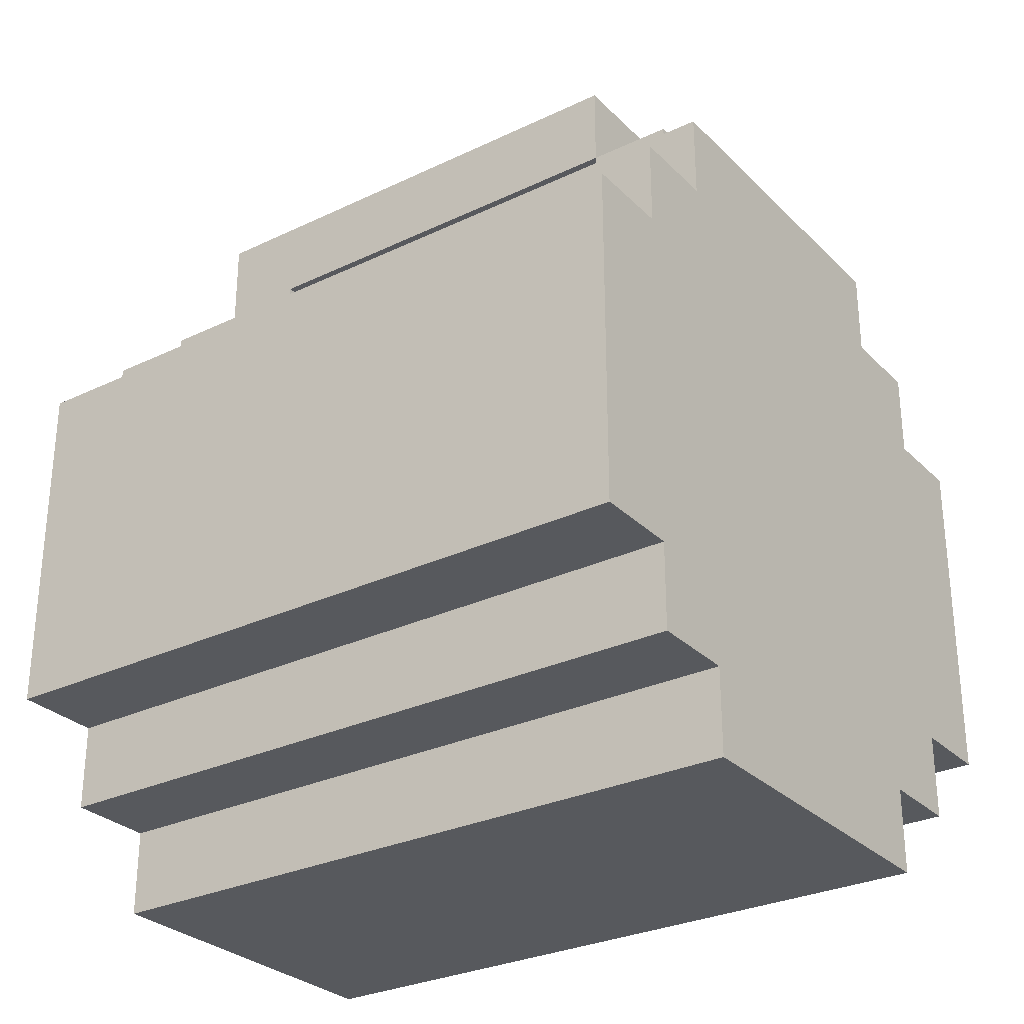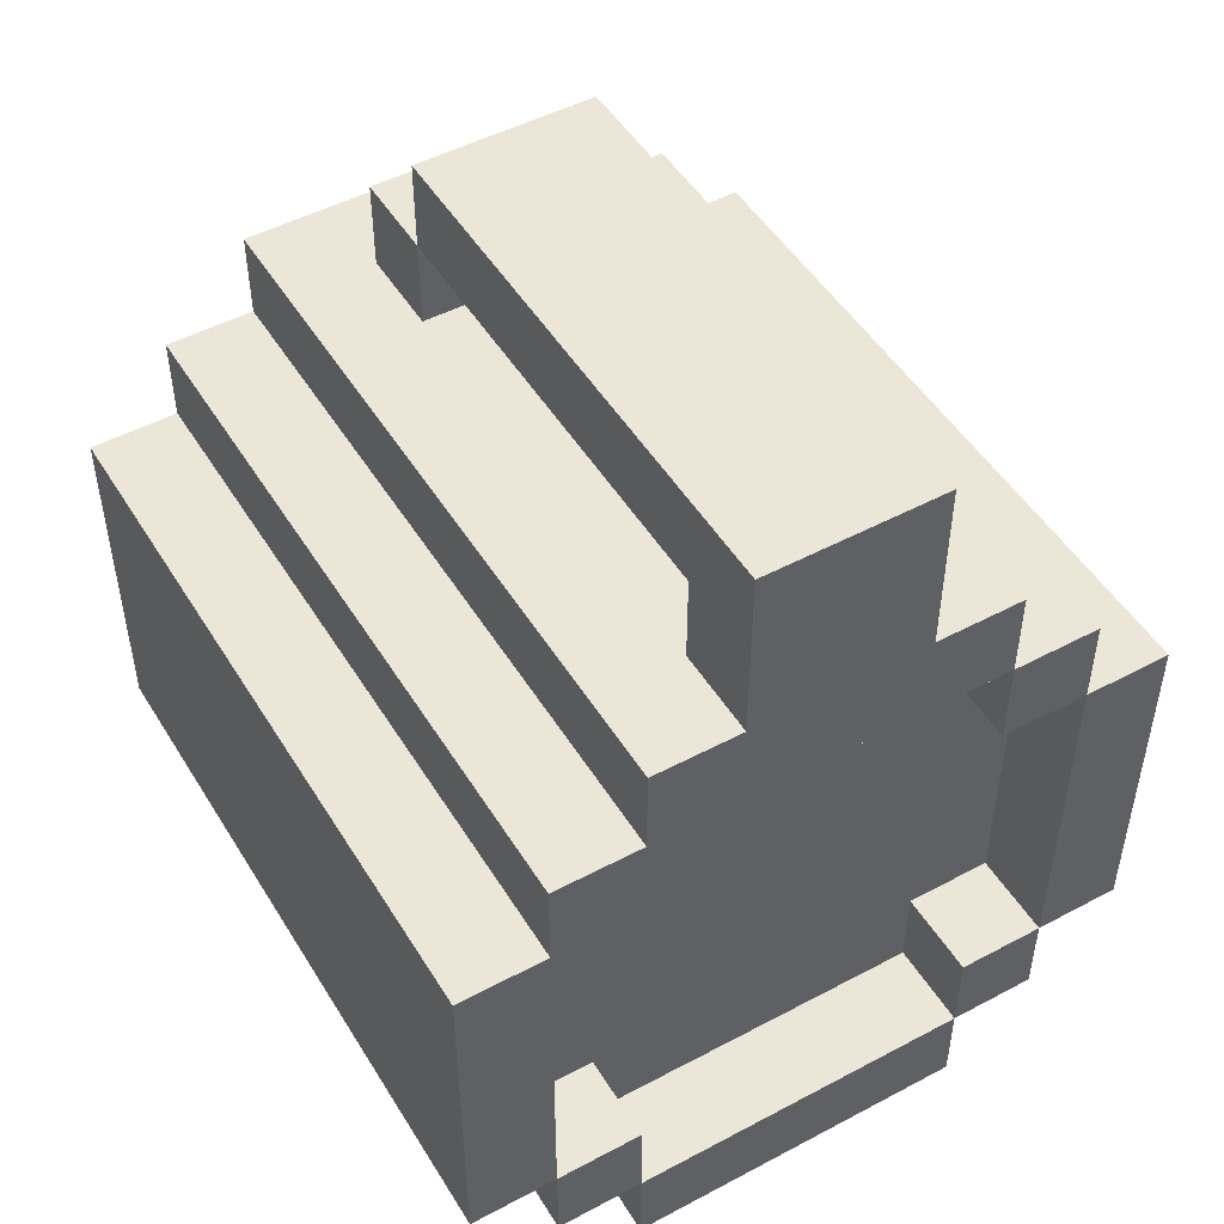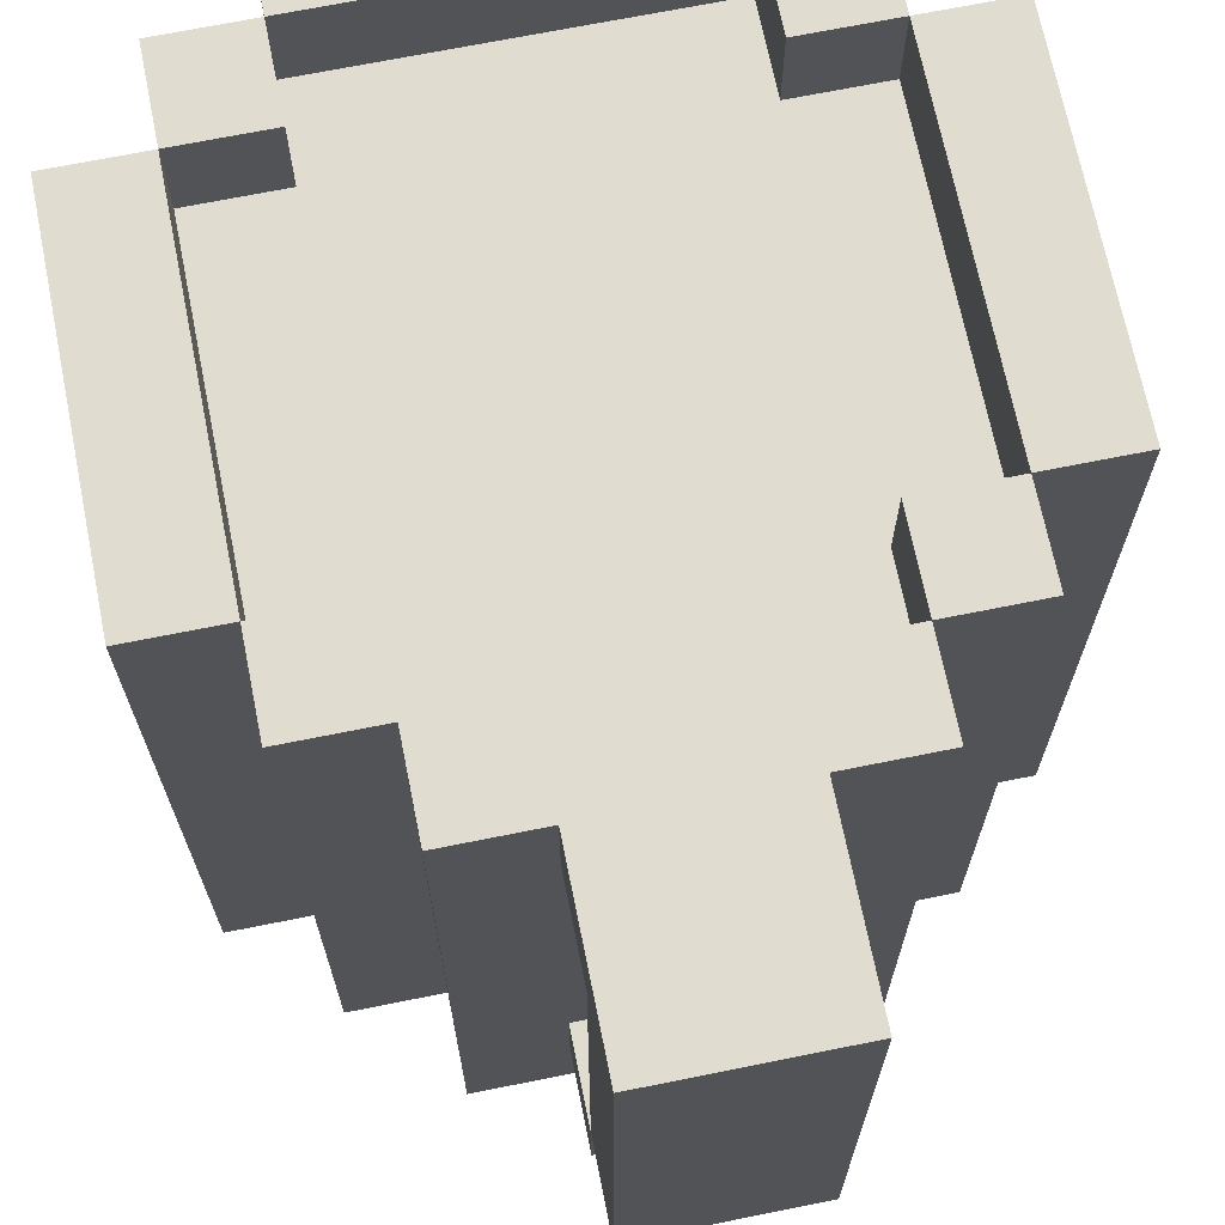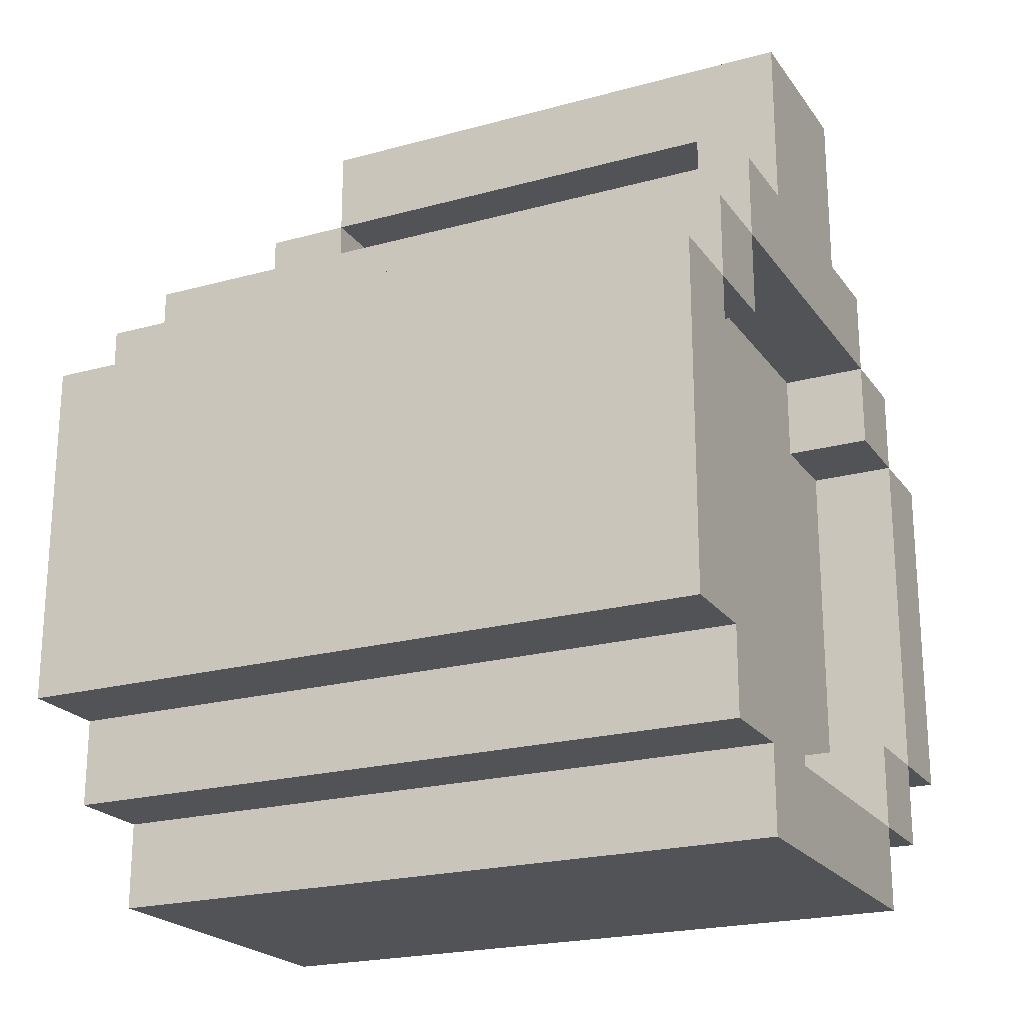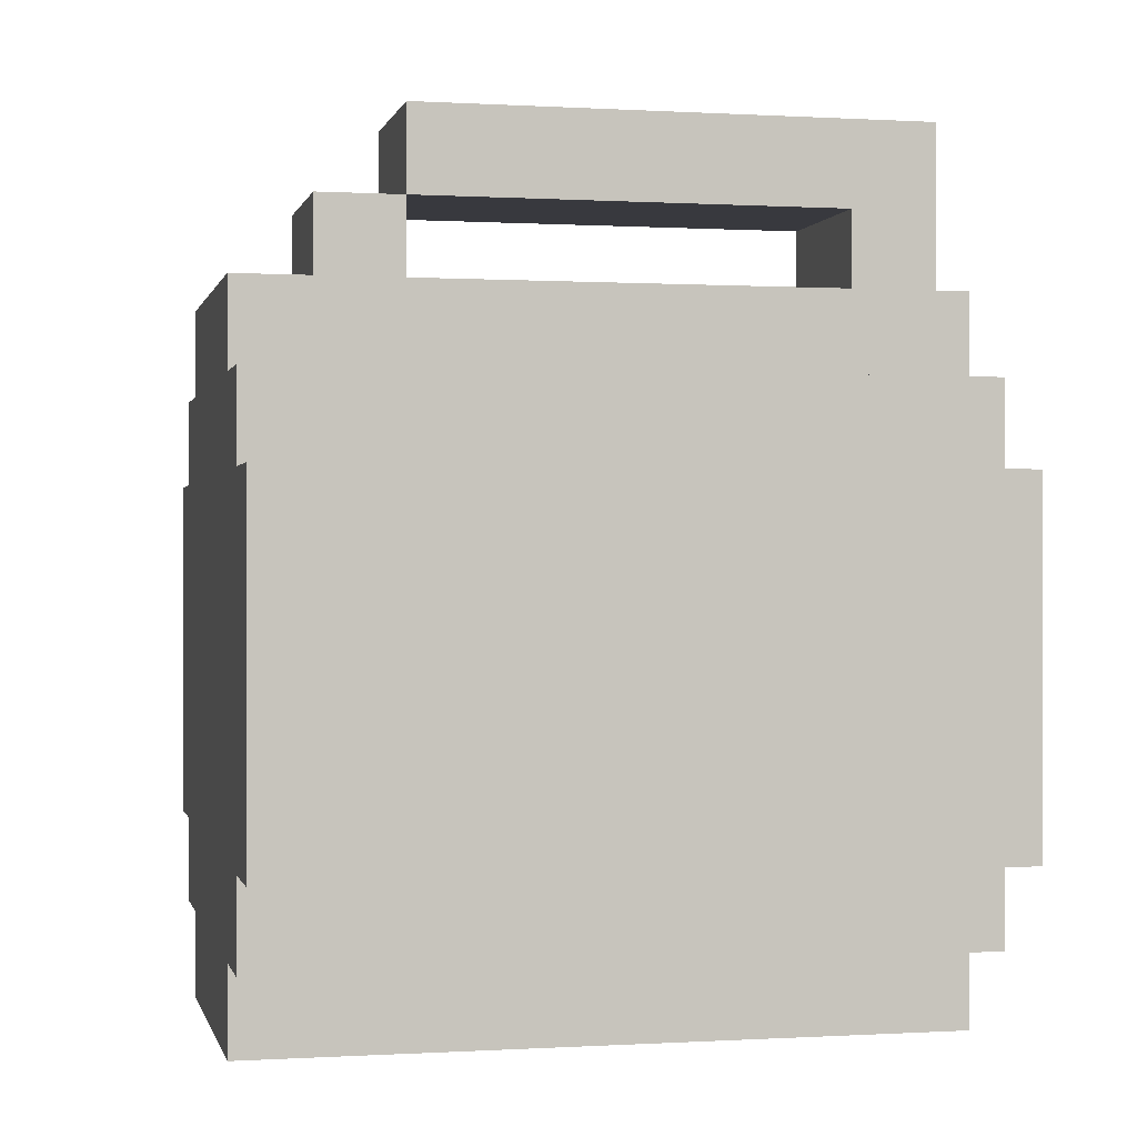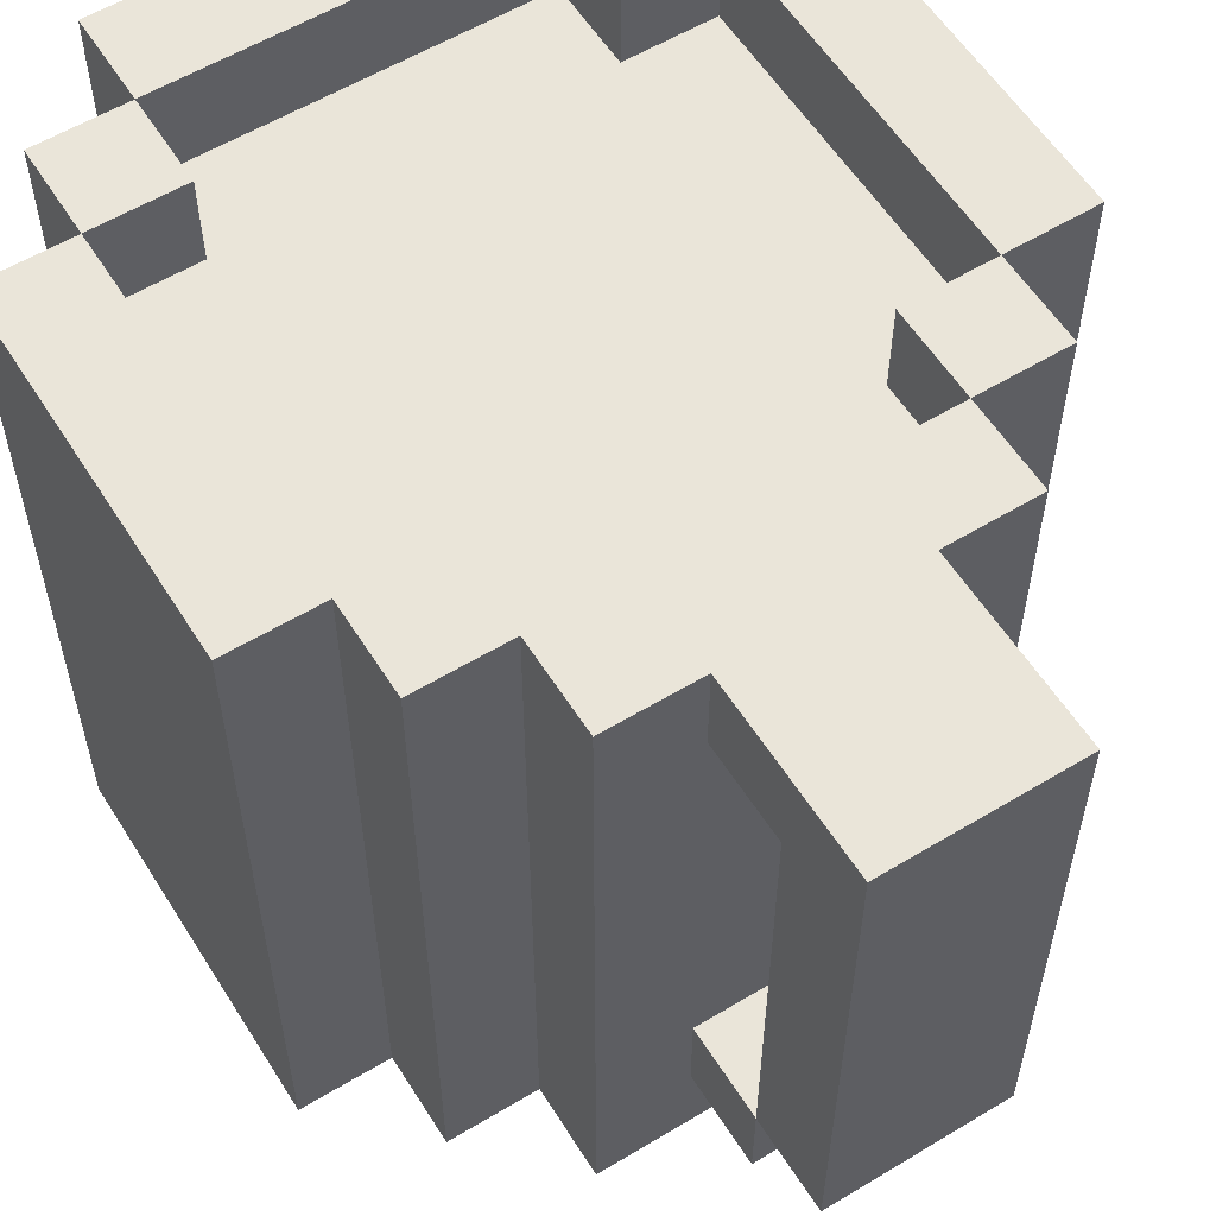
<metadata>
{"format":"obj","ext":"obj","renderer":"f3d","projection":"perspective","resolution":1024,"background":"white","views":[{"elev":-29.2,"azim":-54.7,"up":"+Z"},{"elev":49.3,"azim":149.5,"up":"+Z"},{"elev":69.4,"azim":-11.4,"up":"+Y"},{"elev":-21.7,"azim":115.8,"up":"+Z"},{"elev":0.0,"azim":77.3,"up":"+Z"},{"elev":57.8,"azim":-32.0,"up":"+Y"}]}
</metadata>
<code>
o cube
v 0.09375 0.4375 0.09375
v 0.09375 0.4375 -0.09375
v 0.09375 0.375 0.09375
v 0.09375 0.375 -0.09375
v -0.09375 0.4375 -0.09375
v -0.09375 0.4375 0.09375
v -0.09375 0.375 -0.09375
v -0.09375 0.375 0.09375
f 1 3 2
f 3 4 2
f 5 7 6
f 7 8 6
f 5 6 2
f 6 1 2
f 8 7 3
f 7 4 3
f 6 8 1
f 8 3 1
f 2 4 5
f 4 7 5
o cube
v 0.09375 0.5938 0.0625
v 0.09375 0.5938 -0.0625
v 0.09375 0.5625 0.0625
v 0.09375 0.5625 -0.0625
v -0.09375 0.5938 -0.0625
v -0.09375 0.5938 0.0625
v -0.09375 0.5625 -0.0625
v -0.09375 0.5625 0.0625
f 9 11 10
f 11 12 10
f 13 15 14
f 15 16 14
f 13 14 10
f 14 9 10
f 16 15 11
f 15 12 11
f 14 16 9
f 16 11 9
f 10 12 13
f 12 15 13
o cube
v 0.0625 0.5938 0.09375
v 0.0625 0.5938 0.0625
v 0.0625 0.5625 0.09375
v 0.0625 0.5625 0.0625
v -0.0625 0.5938 0.0625
v -0.0625 0.5938 0.09375
v -0.0625 0.5625 0.0625
v -0.0625 0.5625 0.09375
f 17 19 18
f 19 20 18
f 21 23 22
f 23 24 22
f 21 22 18
f 22 17 18
f 24 23 19
f 23 20 19
f 22 24 17
f 24 19 17
f 18 20 21
f 20 23 21
o cube
v 0.0625 0.5938 -0.0625
v 0.0625 0.5938 -0.09375
v 0.0625 0.5625 -0.0625
v 0.0625 0.5625 -0.09375
v -0.0625 0.5938 -0.09375
v -0.0625 0.5938 -0.0625
v -0.0625 0.5625 -0.09375
v -0.0625 0.5625 -0.0625
f 25 27 26
f 27 28 26
f 29 31 30
f 31 32 30
f 29 30 26
f 30 25 26
f 32 31 27
f 31 28 27
f 30 32 25
f 32 27 25
f 26 28 29
f 28 31 29
o cube
v 0.0625 0.625 -0.09375
v 0.0625 0.625 -0.125
v 0.0625 0.375 -0.09375
v 0.0625 0.375 -0.125
v -0.0625 0.625 -0.125
v -0.0625 0.625 -0.09375
v -0.0625 0.375 -0.125
v -0.0625 0.375 -0.09375
f 33 35 34
f 35 36 34
f 37 39 38
f 39 40 38
f 37 38 34
f 38 33 34
f 40 39 35
f 39 36 35
f 38 40 33
f 40 35 33
f 34 36 37
f 36 39 37
o cube
v 0.0625 0.625 0.125
v 0.0625 0.625 0.09375
v 0.0625 0.375 0.125
v 0.0625 0.375 0.09375
v -0.0625 0.625 0.09375
v -0.0625 0.625 0.125
v -0.0625 0.375 0.09375
v -0.0625 0.375 0.125
f 41 43 42
f 43 44 42
f 45 47 46
f 47 48 46
f 45 46 42
f 46 41 42
f 48 47 43
f 47 44 43
f 46 48 41
f 48 43 41
f 42 44 45
f 44 47 45
o cube
v -0.09375 0.625 0.0625
v -0.09375 0.625 -0.0625
v -0.09375 0.375 0.0625
v -0.09375 0.375 -0.0625
v -0.125 0.625 -0.0625
v -0.125 0.625 0.0625
v -0.125 0.375 -0.0625
v -0.125 0.375 0.0625
f 49 51 50
f 51 52 50
f 53 55 54
f 55 56 54
f 53 54 50
f 54 49 50
f 56 55 51
f 55 52 51
f 54 56 49
f 56 51 49
f 50 52 53
f 52 55 53
o cube
v 0.125 0.625 0.0625
v 0.125 0.625 -0.0625
v 0.125 0.375 0.0625
v 0.125 0.375 -0.0625
v 0.09375 0.625 -0.0625
v 0.09375 0.625 0.0625
v 0.09375 0.375 -0.0625
v 0.09375 0.375 0.0625
f 57 59 58
f 59 60 58
f 61 63 62
f 63 64 62
f 61 62 58
f 62 57 58
f 64 63 59
f 63 60 59
f 62 64 57
f 64 59 57
f 58 60 61
f 60 63 61
o cube
v -0.0625 0.625 0.09375
v -0.0625 0.625 0.0625
v -0.0625 0.4375 0.09375
v -0.0625 0.4375 0.0625
v -0.09375 0.625 0.0625
v -0.09375 0.625 0.09375
v -0.09375 0.4375 0.0625
v -0.09375 0.4375 0.09375
f 65 67 66
f 67 68 66
f 69 71 70
f 71 72 70
f 69 70 66
f 70 65 66
f 72 71 67
f 71 68 67
f 70 72 65
f 72 67 65
f 66 68 69
f 68 71 69
o cube
v 0.09375 0.625 0.09375
v 0.09375 0.625 0.0625
v 0.09375 0.4375 0.09375
v 0.09375 0.4375 0.0625
v 0.0625 0.625 0.0625
v 0.0625 0.625 0.09375
v 0.0625 0.4375 0.0625
v 0.0625 0.4375 0.09375
f 73 75 74
f 75 76 74
f 77 79 78
f 79 80 78
f 77 78 74
f 78 73 74
f 80 79 75
f 79 76 75
f 78 80 73
f 80 75 73
f 74 76 77
f 76 79 77
o cube
v 0.03125 0.625 0.1875
v 0.03125 0.625 0.1562
v 0.03125 0.4375 0.1875
v 0.03125 0.4375 0.1562
v -0.03125 0.625 0.1562
v -0.03125 0.625 0.1875
v -0.03125 0.4375 0.1562
v -0.03125 0.4375 0.1875
f 81 83 82
f 83 84 82
f 85 87 86
f 87 88 86
f 85 86 82
f 86 81 82
f 88 87 83
f 87 84 83
f 86 88 81
f 88 83 81
f 82 84 85
f 84 87 85
o cube
v 0.03125 0.625 0.1562
v 0.03125 0.625 0.125
v 0.03125 0.5938 0.1562
v 0.03125 0.5938 0.125
v -0.03125 0.625 0.125
v -0.03125 0.625 0.1562
v -0.03125 0.5938 0.125
v -0.03125 0.5938 0.1562
f 89 91 90
f 91 92 90
f 93 95 94
f 95 96 94
f 93 94 90
f 94 89 90
f 96 95 91
f 95 92 91
f 94 96 89
f 96 91 89
f 90 92 93
f 92 95 93
o cube
v 0.03125 0.4375 0.1562
v 0.03125 0.4375 0.125
v 0.03125 0.4062 0.1562
v 0.03125 0.4062 0.125
v -0.03125 0.4375 0.125
v -0.03125 0.4375 0.1562
v -0.03125 0.4062 0.125
v -0.03125 0.4062 0.1562
f 97 99 98
f 99 100 98
f 101 103 102
f 103 104 102
f 101 102 98
f 102 97 98
f 104 103 99
f 103 100 99
f 102 104 97
f 104 99 97
f 98 100 101
f 100 103 101
o cube
v 0.09375 0.625 -0.0625
v 0.09375 0.625 -0.09375
v 0.09375 0.4375 -0.0625
v 0.09375 0.4375 -0.09375
v 0.0625 0.625 -0.09375
v 0.0625 0.625 -0.0625
v 0.0625 0.4375 -0.09375
v 0.0625 0.4375 -0.0625
f 105 107 106
f 107 108 106
f 109 111 110
f 111 112 110
f 109 110 106
f 110 105 106
f 112 111 107
f 111 108 107
f 110 112 105
f 112 107 105
f 106 108 109
f 108 111 109
o cube
v -0.0625 0.625 -0.0625
v -0.0625 0.625 -0.09375
v -0.0625 0.4375 -0.0625
v -0.0625 0.4375 -0.09375
v -0.09375 0.625 -0.09375
v -0.09375 0.625 -0.0625
v -0.09375 0.4375 -0.09375
v -0.09375 0.4375 -0.0625
f 113 115 114
f 115 116 114
f 117 119 118
f 119 120 118
f 117 118 114
f 118 113 114
f 120 119 115
f 119 116 115
f 118 120 113
f 120 115 113
f 114 116 117
f 116 119 117

</code>
